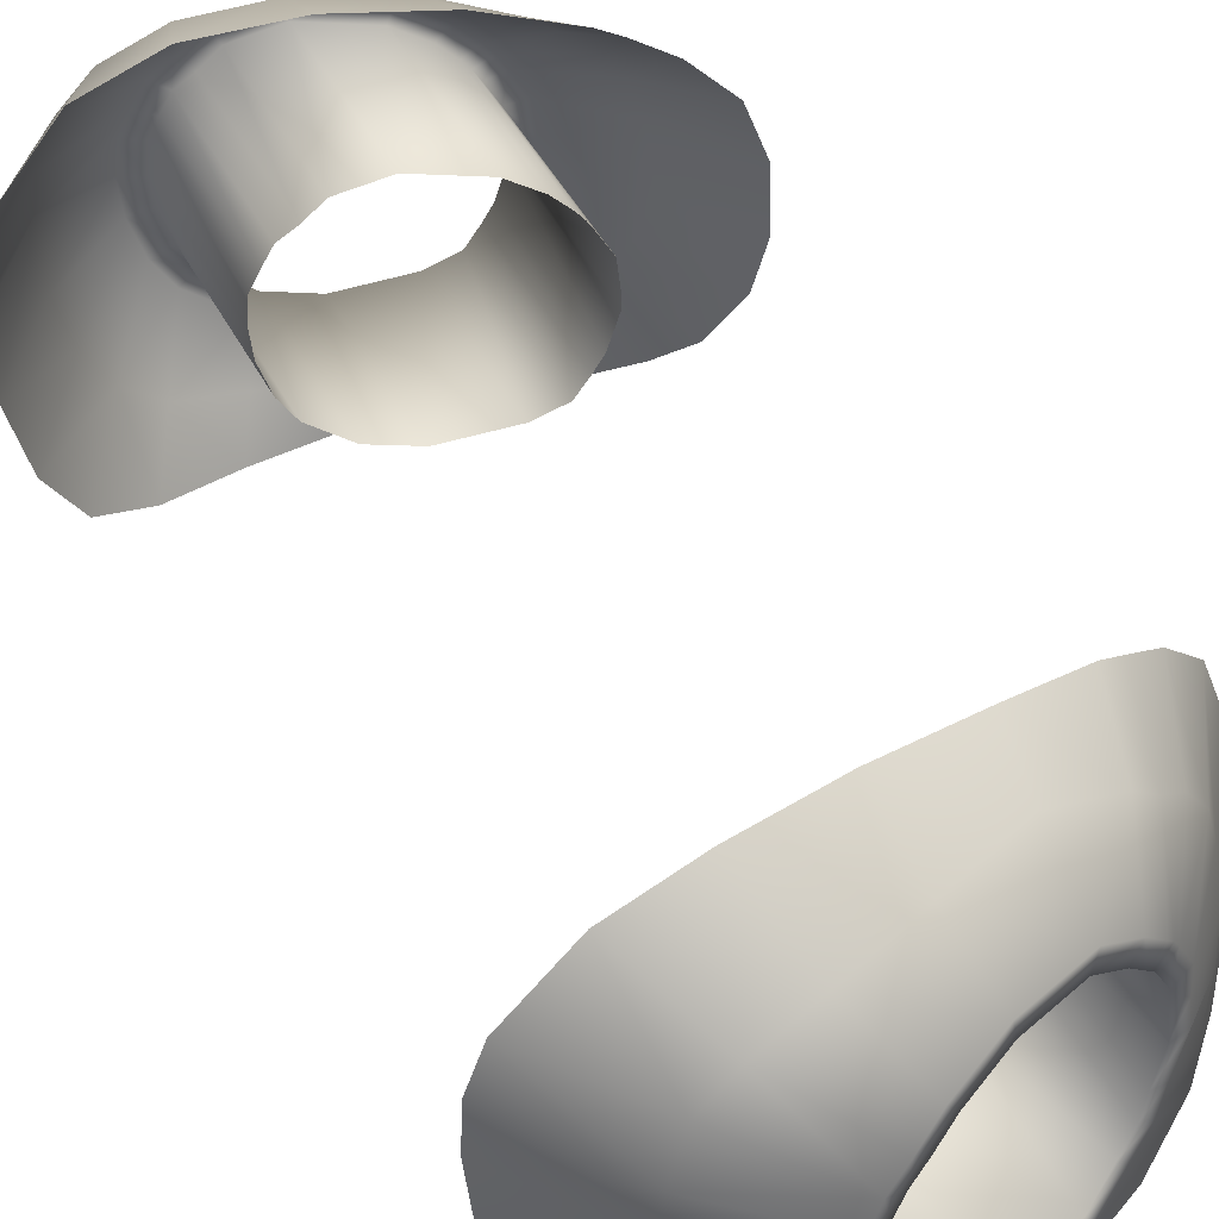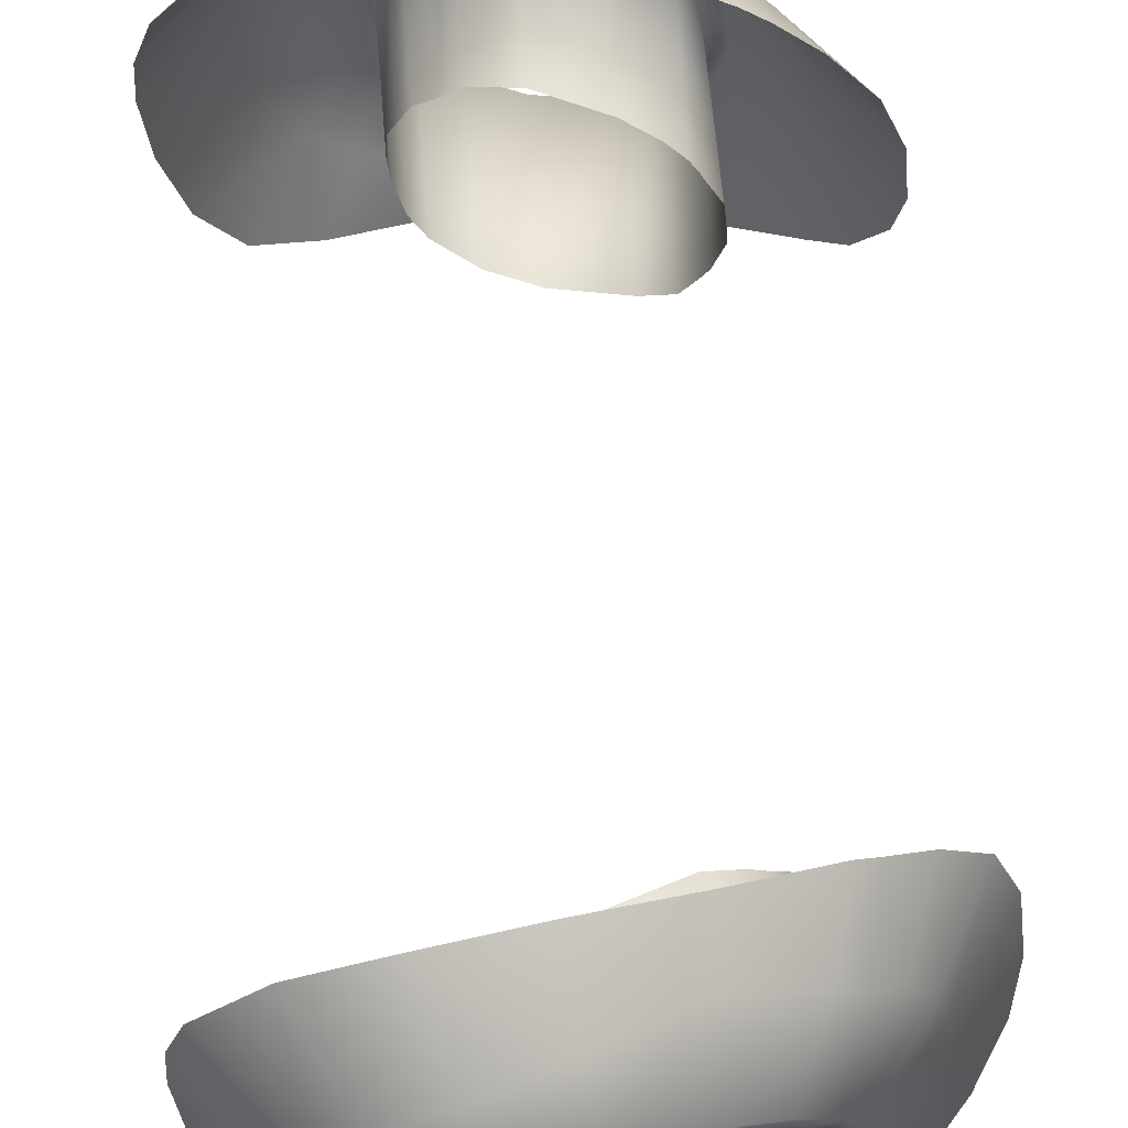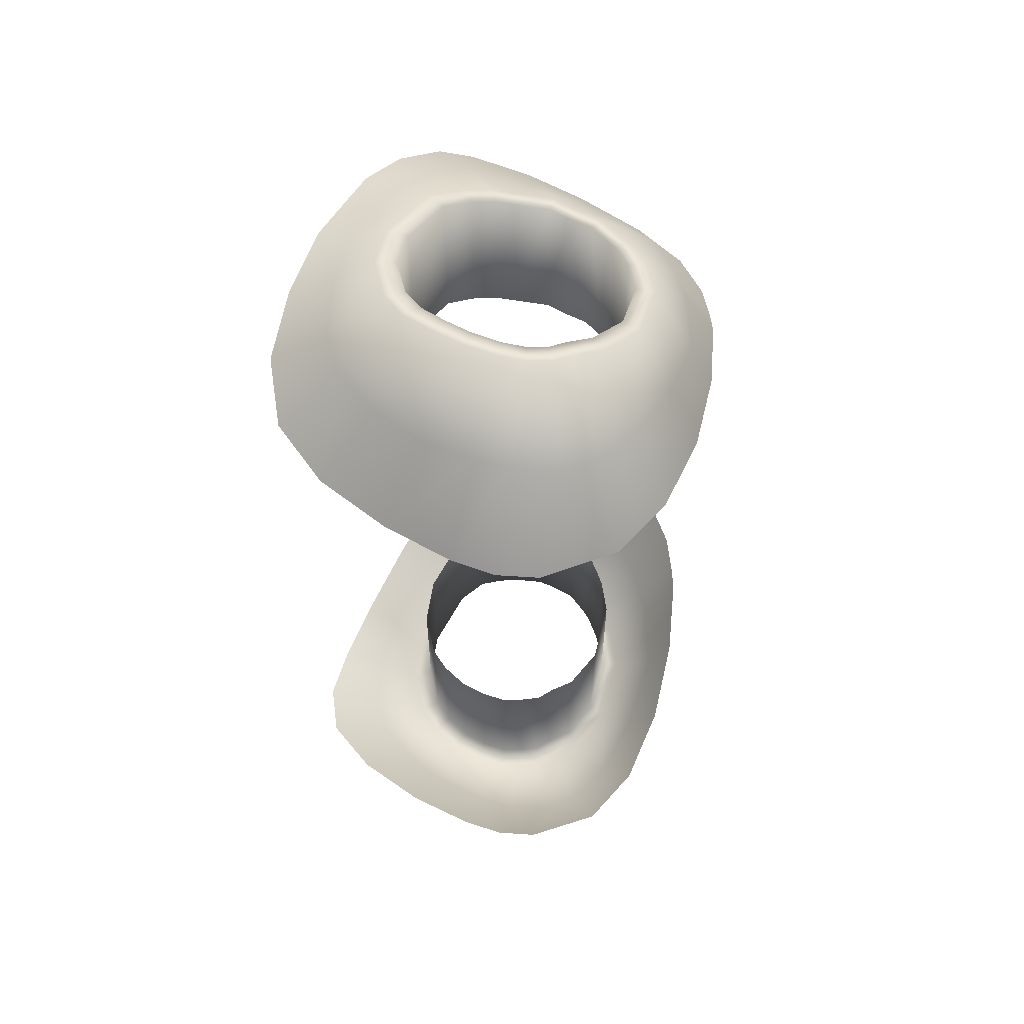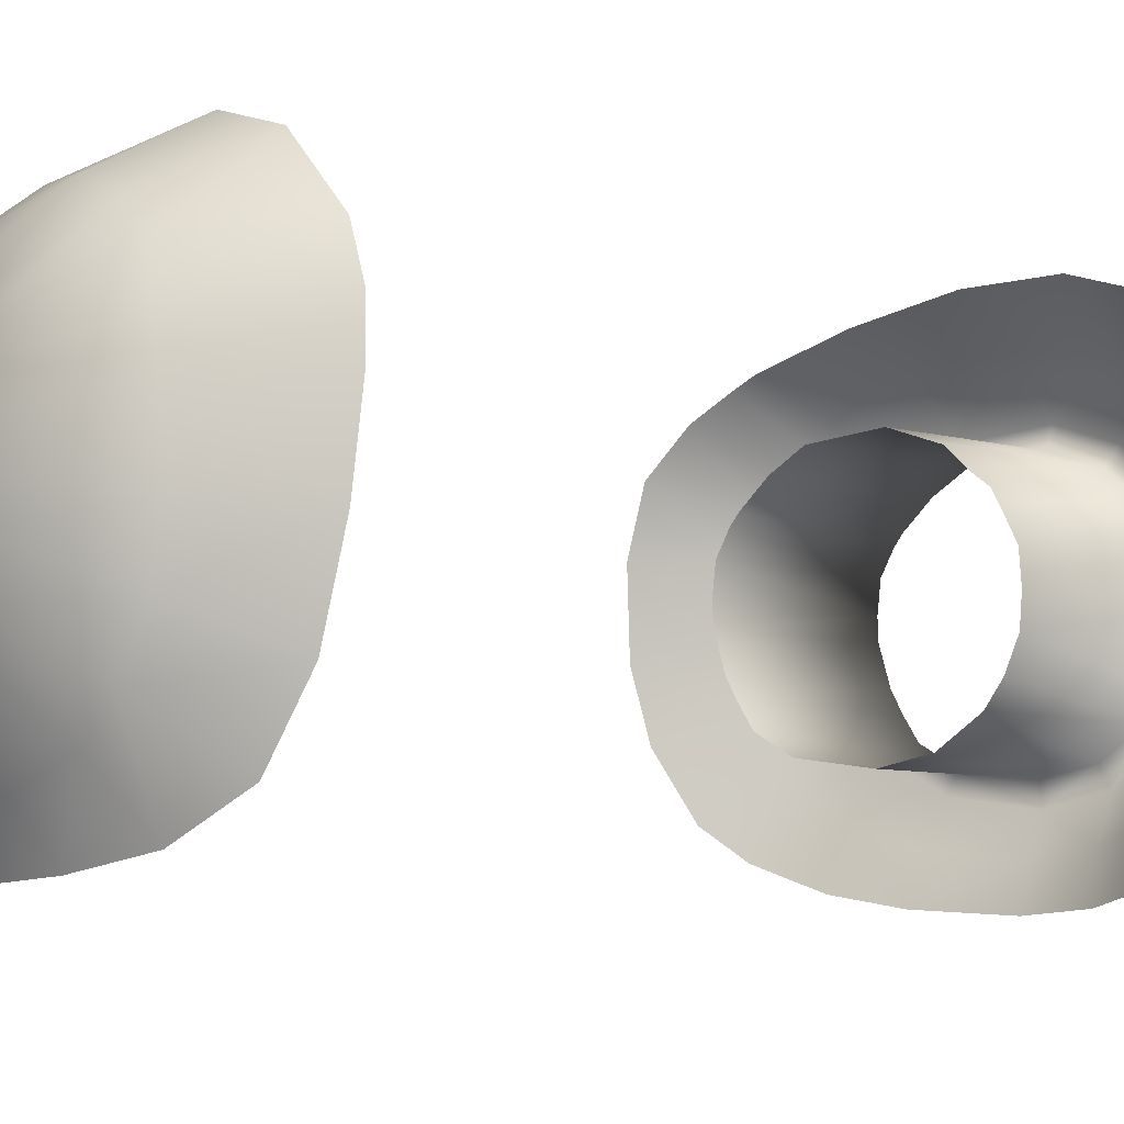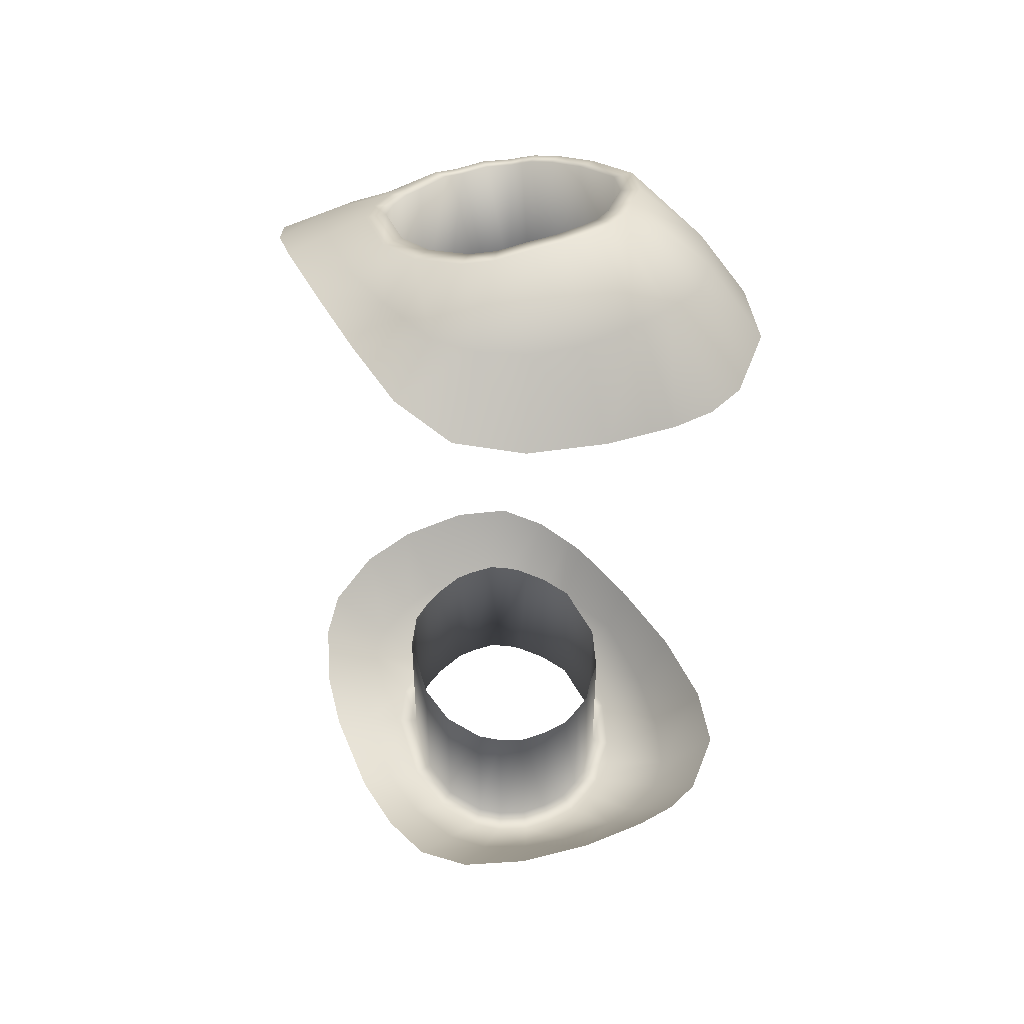
<metadata>
{"format":"obj","ext":"obj","renderer":"f3d","projection":"perspective","resolution":1024,"background":"white","views":[{"elev":46.5,"azim":-26.6,"up":"+Z"},{"elev":61.4,"azim":-4.7,"up":"+Z"},{"elev":59.9,"azim":-66.6,"up":"+Y"},{"elev":-7.4,"azim":-129.6,"up":"+Z"},{"elev":47.2,"azim":-117.2,"up":"+Y"}]}
</metadata>
<code>
v 0.05817 0.1621 0.1224
v 0.03272 0.1721 0.1259
v 0.02613 0.1521 0.1423
v 0.03638 0.1643 0.006345
v 0.06983 0.157 0.01037
v 0.07154 0.1526 -0.00574
v 0.03791 0.1716 0.02063
v 0.01355 0.1658 0.00948
v 0.01856 0.1775 0.02478
v -0.009395 0.1633 0.0174
v 0.06592 0.1633 0.02526
v 0.07764 0.1575 0.03393
v 0.09314 0.1433 -0.001285
v 0.0857 0.1501 0.01599
v 0.09839 0.1448 0.02569
v 0.1121 0.1317 0.007538
v 0.1055 0.1394 0.03631
v 0.1306 0.1116 0.04013
v 0.1224 0.1218 0.01816
v 0.1111 0.1338 0.0531
v 0.1128 0.1304 0.06823
v 0.1325 0.1055 0.0632
v 0.1091 0.1294 0.09124
v 0.1293 0.1017 0.09154
v 0.05579 0.1404 0.1405
v 0.08081 0.1357 0.1285
v 0.1211 0.1014 0.1135
v 0.1047 0.1306 0.1053
v 0.0979 0.1311 0.1146
v 0.107 0.1056 0.1281
v 0.08887 0.1348 0.122
v 0.09418 0.1098 0.1361
v 0.08638 0.1118 0.1402
v 0.00037 0.1594 0.1389
v -0.009394 0.1315 0.1554
v 0.002689 0.1824 0.0365
v -0.02234 0.1628 0.02916
v -0.003658 0.1848 0.04675
v -0.03198 0.1614 0.04683
v -0.007564 0.1877 0.06005
v -0.03698 0.1619 0.06625
v -0.03772 0.1638 0.0901
v -0.008053 0.1872 0.08612
v -0.008785 0.1877 0.073
v 0.01469 0.1792 0.1188
v 0.006718 0.1816 0.1102
v -0.06304 0.1315 0.09187
v -0.06191 0.1308 0.1089
v -0.03564 0.1638 0.1037
v -0.02978 0.1619 0.12
v -0.00024 0.1838 0.1044
v -0.01879 0.1619 0.1307
v 0.02334 0.1267 0.1558
v 0.05771 0.12 0.1497
v 0.03513 0.1587 -0.00833
v 0.007043 0.1564 -0.007131
v -0.01945 0.149 -0.002562
v 0.08338 0.156 0.04355
v 0.0868 0.154 0.05203
v 0.09119 0.1531 0.06738
v 0.09058 0.1521 0.07617
v 0.08936 0.1526 0.08862
v 0.08399 0.1538 0.09863
v 0.0813 0.1553 0.1032
v 0.07837 0.1567 0.1067
v 0.07129 0.1587 0.1139
v -0.04043 0.1402 0.01041
v -0.05367 0.1357 0.03412
v -0.06091 0.1335 0.06407
v -0.03586 0.1323 0.1467
v -0.004635 0.1848 0.09582
v -0.05642 0.1309 0.1243
v 0.05596 0.1631 0.1156
v 0.03428 0.1716 0.1185
v 0.0387 0.1712 0.02891
v 0.06256 0.1642 0.03286
v 0.02222 0.1762 0.03244
v 0.008708 0.1804 0.04242
v 0.07254 0.1592 0.04024
v 0.07743 0.1579 0.04843
v 0.08034 0.1563 0.05565
v 0.08408 0.1554 0.06872
v 0.08356 0.1546 0.07621
v 0.08252 0.155 0.08681
v 0.06714 0.1602 0.1083
v 0.07795 0.156 0.09534
v 0.07566 0.1573 0.09924
v 0.07317 0.1585 0.1022
v 0.01893 0.1777 0.1125
v 0.003301 0.1825 0.05115
v -2.6e-05 0.185 0.06249
v -0.001065 0.185 0.07351
v -0.000441 0.1845 0.08468
v 0.00247 0.1825 0.09295
v 0.006212 0.1816 0.1002
v 0.01214 0.1798 0.1052
v 0.05596 0.09983 0.1156
v 0.03428 0.1084 0.1185
v 0.0387 0.1079 0.02891
v 0.02222 0.1129 0.03244
v 0.008708 0.1171 0.04242
v 0.06256 0.1009 0.03286
v 0.07254 0.09588 0.04024
v 0.07743 0.09463 0.04843
v 0.08034 0.09296 0.05565
v 0.08408 0.09213 0.06872
v 0.08356 0.0913 0.07621
v 0.08252 0.09172 0.08681
v 0.06714 0.09692 0.1083
v 0.07795 0.09276 0.09534
v 0.07566 0.094 0.09924
v 0.07317 0.09525 0.1022
v 0.01893 0.1144 0.1125
v 0.003301 0.1192 0.05115
v -2.6e-05 0.1217 0.06249
v -0.001065 0.1217 0.07351
v -0.000441 0.1212 0.08468
v 0.01214 0.1165 0.1052
v 0.00247 0.1192 0.09295
v 0.006212 0.1183 0.1002
v 0.05817 -0.1624 0.1224
v 0.05579 -0.1406 0.1405
v 0.02613 -0.1524 0.1423
v 0.07154 -0.1529 -0.00574
v 0.06983 -0.1573 0.01037
v 0.03638 -0.1646 0.006345
v 0.03791 -0.1719 0.02063
v 0.01856 -0.1778 0.02478
v 0.01355 -0.166 0.00948
v 0.002689 -0.1826 0.0365
v -0.009395 -0.1636 0.0174
v 0.07764 -0.1577 0.03393
v 0.06592 -0.1636 0.02526
v 0.09314 -0.1436 -0.001285
v 0.1121 -0.132 0.007538
v 0.09839 -0.145 0.02569
v 0.1224 -0.1221 0.01816
v 0.1055 -0.1397 0.03631
v 0.1306 -0.1118 0.04013
v 0.1111 -0.1341 0.0531
v 0.1325 -0.1058 0.0632
v 0.1128 -0.1306 0.06823
v 0.1293 -0.102 0.09154
v 0.07129 -0.159 0.1139
v 0.08081 -0.136 0.1285
v 0.1211 -0.1017 0.1135
v 0.1047 -0.1309 0.1053
v 0.1091 -0.1297 0.09124
v 0.107 -0.1059 0.1281
v 0.0979 -0.1314 0.1146
v 0.09418 -0.1101 0.1361
v 0.08887 -0.135 0.122
v 0.08638 -0.1121 0.1402
v -0.009394 -0.1318 0.1554
v 0.00037 -0.1597 0.1389
v -0.003658 -0.1851 0.04675
v -0.02234 -0.1631 0.02916
v -0.007564 -0.188 0.06005
v -0.03198 -0.1616 0.04682
v -0.008785 -0.188 0.073
v -0.03698 -0.1621 0.06625
v -0.008053 -0.1875 0.08612
v -0.03772 -0.1641 0.09009
v 0.006718 -0.1819 0.1102
v 0.01469 -0.1795 0.1188
v -0.06304 -0.1317 0.09187
v -0.03564 -0.1641 0.1037
v -0.00024 -0.1841 0.1044
v -0.02978 -0.1621 0.12
v -0.01879 -0.1621 0.1307
v 0.02334 -0.127 0.1558
v 0.03513 -0.159 -0.00833
v 0.007043 -0.1566 -0.007131
v 0.0857 -0.1504 0.01599
v 0.08338 -0.1563 0.04355
v 0.0868 -0.1543 0.05203
v 0.09119 -0.1533 0.06738
v 0.09058 -0.1524 0.07617
v 0.05771 -0.1203 0.1497
v 0.08936 -0.1529 0.08862
v 0.08399 -0.1541 0.09863
v 0.0813 -0.1555 0.1032
v 0.07837 -0.157 0.1067
v 0.03272 -0.1724 0.1259
v -0.01945 -0.1493 -0.002562
v -0.05367 -0.1359 0.03412
v -0.06091 -0.1337 0.06407
v -0.004635 -0.1851 0.09582
v -0.05642 -0.1312 0.1243
v -0.03586 -0.1326 0.1467
v 0.03428 -0.1719 0.1185
v 0.0387 -0.1715 0.02891
v 0.02222 -0.1765 0.03244
v 0.008708 -0.1807 0.04242
v 0.07254 -0.1595 0.04024
v 0.06256 -0.1644 0.03286
v 0.05596 -0.1634 0.1156
v 0.003301 -0.1827 0.05115
v -2.6e-05 -0.1852 0.06249
v -0.001065 -0.1852 0.07351
v 0.01214 -0.18 0.1052
v 0.01893 -0.178 0.1125
v 0.00247 -0.1827 0.09295
v 0.006212 -0.1819 0.1002
v 0.07743 -0.1582 0.04843
v 0.08034 -0.1565 0.05565
v 0.08408 -0.1557 0.06872
v 0.08356 -0.1549 0.07621
v 0.08252 -0.1553 0.08681
v 0.07795 -0.1563 0.09534
v 0.07566 -0.1576 0.09924
v 0.07317 -0.1588 0.1022
v 0.06714 -0.1605 0.1083
v -0.000441 -0.1848 0.08468
v 0.03428 -0.1099 0.1185
v 0.0387 -0.1095 0.02891
v 0.02222 -0.1145 0.03244
v 0.008708 -0.1186 0.04242
v 0.07254 -0.09744 0.04024
v 0.06256 -0.1024 0.03286
v 0.05596 -0.1014 0.1156
v 0.003301 -0.1207 0.05115
v -2.6e-05 -0.1232 0.06249
v -0.001065 -0.1232 0.07351
v 0.01214 -0.118 0.1052
v 0.00247 -0.1207 0.09295
v 0.006212 -0.1199 0.1002
v 0.07743 -0.09619 0.04843
v 0.08034 -0.09453 0.05565
v 0.08408 -0.0937 0.06872
v 0.08356 -0.09286 0.07621
v 0.08252 -0.09328 0.08681
v 0.07795 -0.09432 0.09534
v 0.07566 -0.09557 0.09924
v 0.07317 -0.09681 0.1022
v 0.06714 -0.09848 0.1083
v 0.01893 -0.1159 0.1125
v -0.000441 -0.1228 0.08468
v -0.06191 -0.1311 0.1089
v -0.04043 -0.1405 0.01041
f 1 2 3
f 4 5 6
f 7 4 8
f 9 8 10
f 5 11 12
f 13 14 15
f 16 15 17
f 18 19 17
f 20 21 22
f 21 23 24
f 1 25 26
f 27 24 23
f 28 29 30
f 29 31 32
f 31 26 33
f 3 34 35
f 36 10 37
f 38 37 39
f 40 39 41
f 42 43 44
f 34 45 46
f 47 48 49
f 49 50 51
f 51 50 52
f 53 54 25
f 11 5 4
f 55 56 8
f 56 57 10
f 14 13 6
f 12 58 15
f 58 59 17
f 59 60 20
f 60 61 21
f 61 62 23
f 54 33 26
f 62 63 28
f 63 64 29
f 31 29 64
f 65 66 26
f 2 45 34
f 57 67 37
f 37 67 68
f 39 68 69
f 69 47 42
f 52 70 35
f 71 43 42
f 49 48 72
f 50 72 70
f 1 73 74
f 7 75 76
f 7 9 77
f 9 36 78
f 12 11 76
f 58 12 79
f 59 58 80
f 60 59 81
f 61 60 82
f 61 83 84
f 66 85 73
f 63 62 84
f 64 63 86
f 65 64 87
f 66 65 88
f 2 74 89
f 38 90 78
f 40 91 90
f 44 92 91
f 43 93 92
f 46 45 89
f 71 94 93
f 51 95 94
f 46 96 95
f 73 97 98
f 76 75 99
f 75 77 100
f 77 78 101
f 79 76 102
f 80 79 103
f 81 80 104
f 82 81 105
f 83 82 106
f 83 107 108
f 85 109 97
f 84 108 110
f 86 110 111
f 87 111 112
f 88 112 109
f 74 98 113
f 78 90 114
f 90 91 115
f 91 92 116
f 93 117 116
f 89 113 118
f 94 119 117
f 95 120 119
f 96 118 120
f 121 122 123
f 124 125 126
f 127 128 129
f 128 130 131
f 132 133 125
f 134 135 136
f 135 137 138
f 139 140 138
f 140 139 141
f 142 141 143
f 121 144 145
f 146 147 148
f 147 146 149
f 150 149 151
f 152 151 153
f 154 155 123
f 130 156 157
f 156 158 159
f 158 160 161
f 160 162 163
f 164 165 155
f 166 163 167
f 168 169 167
f 168 164 170
f 171 123 122
f 126 125 133
f 172 126 129
f 173 129 131
f 174 125 124
f 132 174 136
f 175 136 138
f 176 138 140
f 177 140 142
f 178 142 148
f 179 122 145
f 180 148 147
f 181 147 150
f 182 150 152
f 183 152 145
f 184 123 155
f 185 131 157
f 157 159 186
f 159 161 187
f 187 161 163
f 170 155 154
f 188 167 163
f 167 169 189
f 169 170 190
f 121 184 191
f 127 192 193
f 128 193 194
f 132 195 196
f 144 121 197
f 156 130 194
f 158 156 198
f 160 158 199
f 162 160 200
f 164 201 202
f 168 188 203
f 164 168 204
f 127 133 196
f 175 205 195
f 176 206 205
f 177 207 206
f 178 208 207
f 178 180 209
f 181 210 209
f 182 211 210
f 183 212 211
f 144 213 212
f 184 165 202
f 188 162 214
f 197 191 215
f 192 216 217
f 193 217 218
f 195 219 220
f 213 197 221
f 194 218 222
f 198 222 223
f 200 199 223
f 214 200 224
f 202 201 225
f 204 203 226
f 201 204 227
f 196 220 216
f 205 228 219
f 206 229 228
f 207 230 229
f 208 231 230
f 208 209 232
f 209 210 233
f 210 211 234
f 211 212 235
f 212 213 236
f 191 202 237
f 203 214 238
f 25 1 3
f 55 4 6
f 9 7 8
f 36 9 10
f 14 5 12
f 16 13 15
f 19 16 17
f 20 18 17
f 18 20 22
f 22 21 24
f 66 1 26
f 28 27 23
f 27 28 30
f 30 29 32
f 32 31 33
f 53 3 35
f 38 36 37
f 40 38 39
f 44 40 41
f 41 42 44
f 52 34 46
f 42 47 49
f 71 49 51
f 46 51 52
f 3 53 25
f 7 11 4
f 4 55 8
f 8 56 10
f 5 14 6
f 14 12 15
f 15 58 17
f 17 59 20
f 20 60 21
f 21 61 23
f 25 54 26
f 23 62 28
f 28 63 29
f 65 31 64
f 31 65 26
f 3 2 34
f 10 57 37
f 39 37 68
f 41 39 69
f 41 69 42
f 34 52 35
f 49 71 42
f 50 49 72
f 52 50 70
f 2 1 74
f 11 7 76
f 75 7 77
f 77 9 78
f 79 12 76
f 80 58 79
f 81 59 80
f 82 60 81
f 83 61 82
f 62 61 84
f 1 66 73
f 86 63 84
f 87 64 86
f 88 65 87
f 85 66 88
f 45 2 89
f 36 38 78
f 38 40 90
f 40 44 91
f 44 43 92
f 96 46 89
f 43 71 93
f 71 51 94
f 51 46 95
f 74 73 98
f 102 76 99
f 99 75 100
f 100 77 101
f 103 79 102
f 104 80 103
f 105 81 104
f 106 82 105
f 107 83 106
f 84 83 108
f 73 85 97
f 86 84 110
f 87 86 111
f 88 87 112
f 85 88 109
f 89 74 113
f 101 78 114
f 114 90 115
f 115 91 116
f 92 93 116
f 96 89 118
f 93 94 117
f 94 95 119
f 95 96 120
f 184 121 123
f 172 124 126
f 126 127 129
f 129 128 131
f 174 132 125
f 174 134 136
f 136 135 138
f 137 139 138
f 142 140 141
f 148 142 143
f 122 121 145
f 143 146 148
f 150 147 149
f 152 150 151
f 145 152 153
f 171 154 123
f 131 130 157
f 157 156 159
f 159 158 161
f 161 160 163
f 170 164 155
f 239 166 167
f 188 168 167
f 169 168 170
f 179 171 122
f 127 126 133
f 173 172 129
f 185 173 131
f 134 174 124
f 175 132 136
f 176 175 138
f 177 176 140
f 178 177 142
f 180 178 148
f 153 179 145
f 181 180 147
f 182 181 150
f 183 182 152
f 144 183 145
f 165 184 155
f 240 185 157
f 240 157 186
f 186 159 187
f 166 187 163
f 190 170 154
f 162 188 163
f 239 167 189
f 189 169 190
f 197 121 191
f 128 127 193
f 130 128 194
f 133 132 196
f 213 144 197
f 198 156 194
f 199 158 198
f 200 160 199
f 214 162 200
f 165 164 202
f 204 168 203
f 201 164 204
f 192 127 196
f 132 175 195
f 175 176 205
f 176 177 206
f 177 178 207
f 208 178 209
f 180 181 209
f 181 182 210
f 182 183 211
f 183 144 212
f 191 184 202
f 203 188 214
f 221 197 215
f 193 192 217
f 194 193 218
f 196 195 220
f 236 213 221
f 198 194 222
f 199 198 223
f 224 200 223
f 238 214 224
f 237 202 225
f 227 204 226
f 225 201 227
f 192 196 216
f 195 205 219
f 205 206 228
f 206 207 229
f 207 208 230
f 231 208 232
f 232 209 233
f 233 210 234
f 234 211 235
f 235 212 236
f 215 191 237
f 226 203 238

</code>
